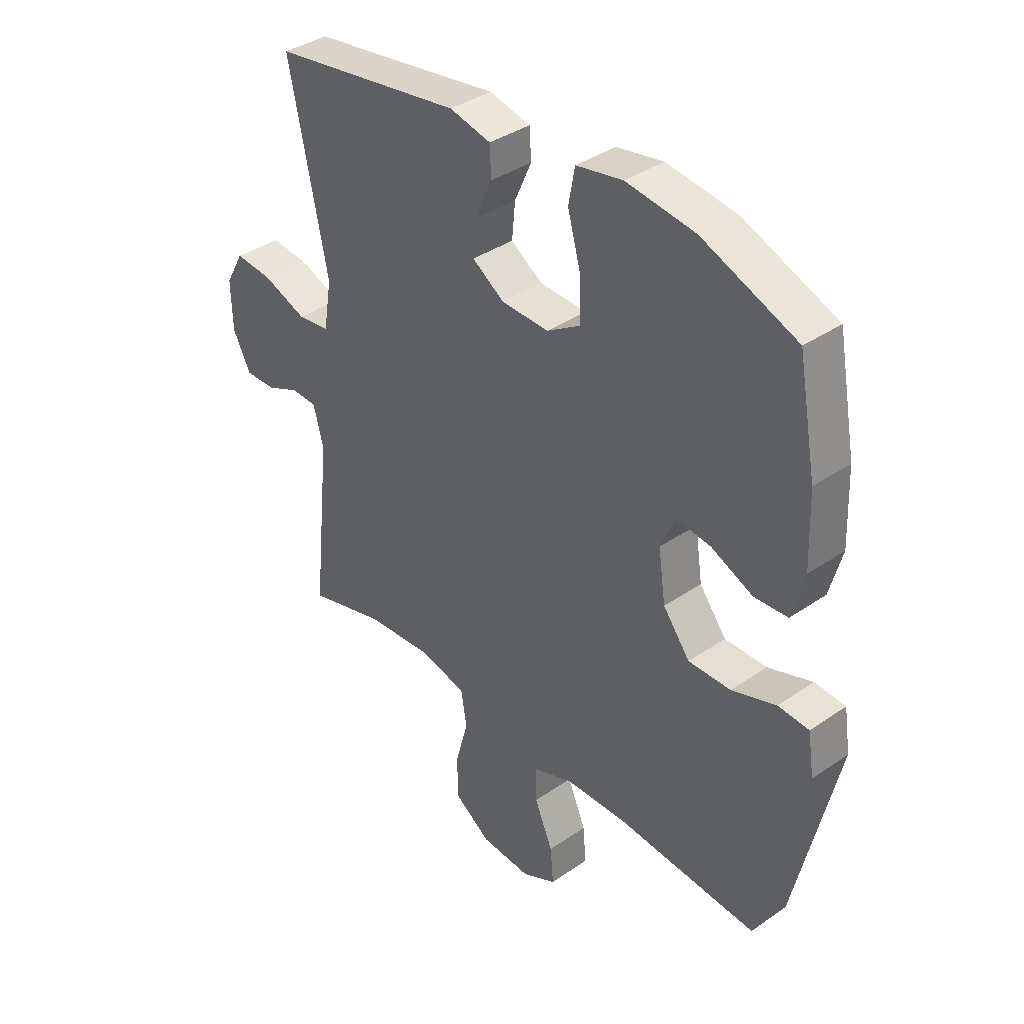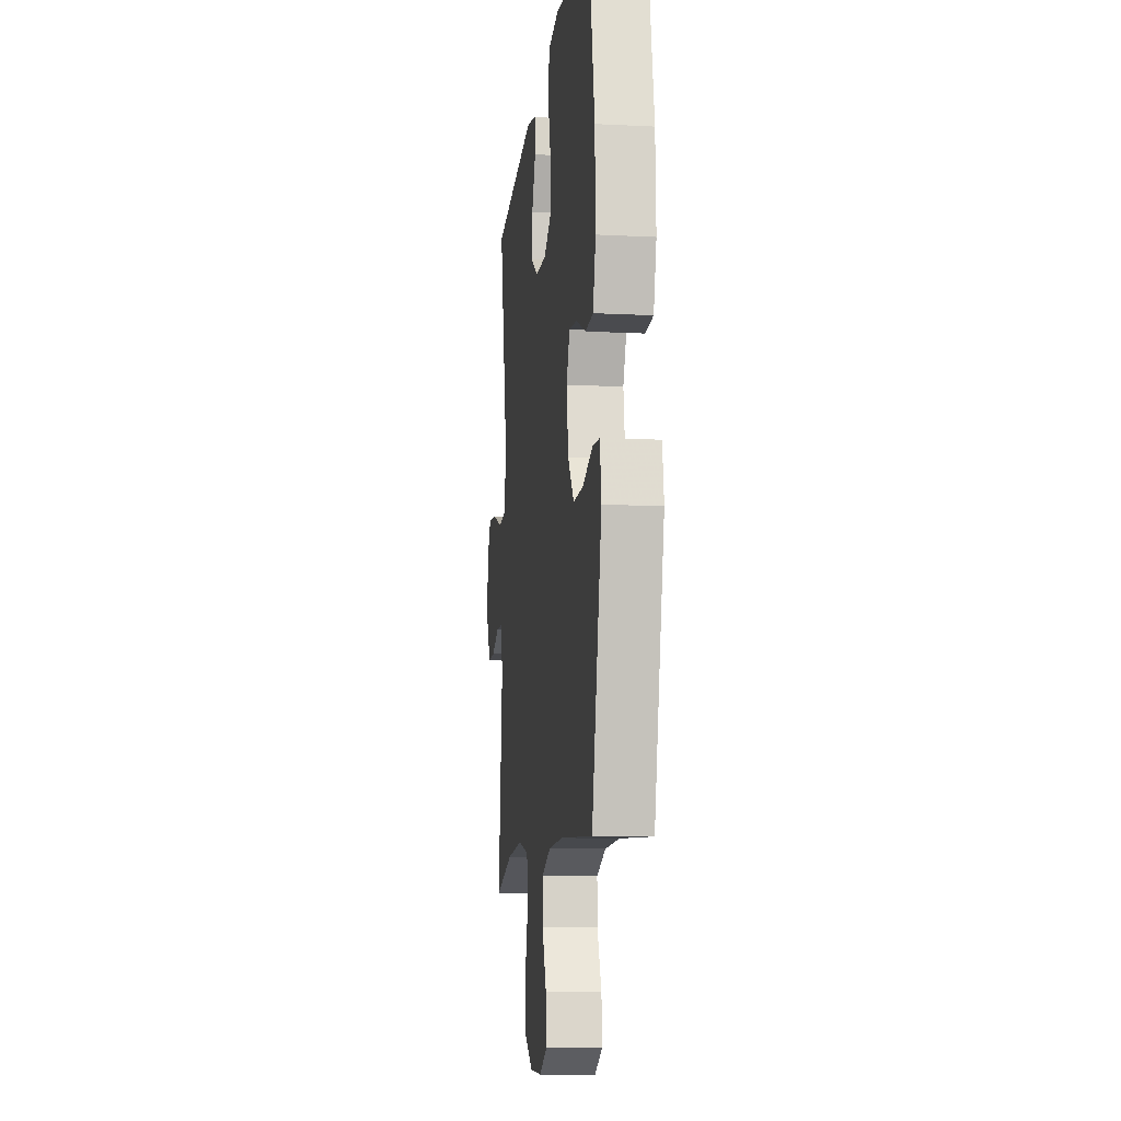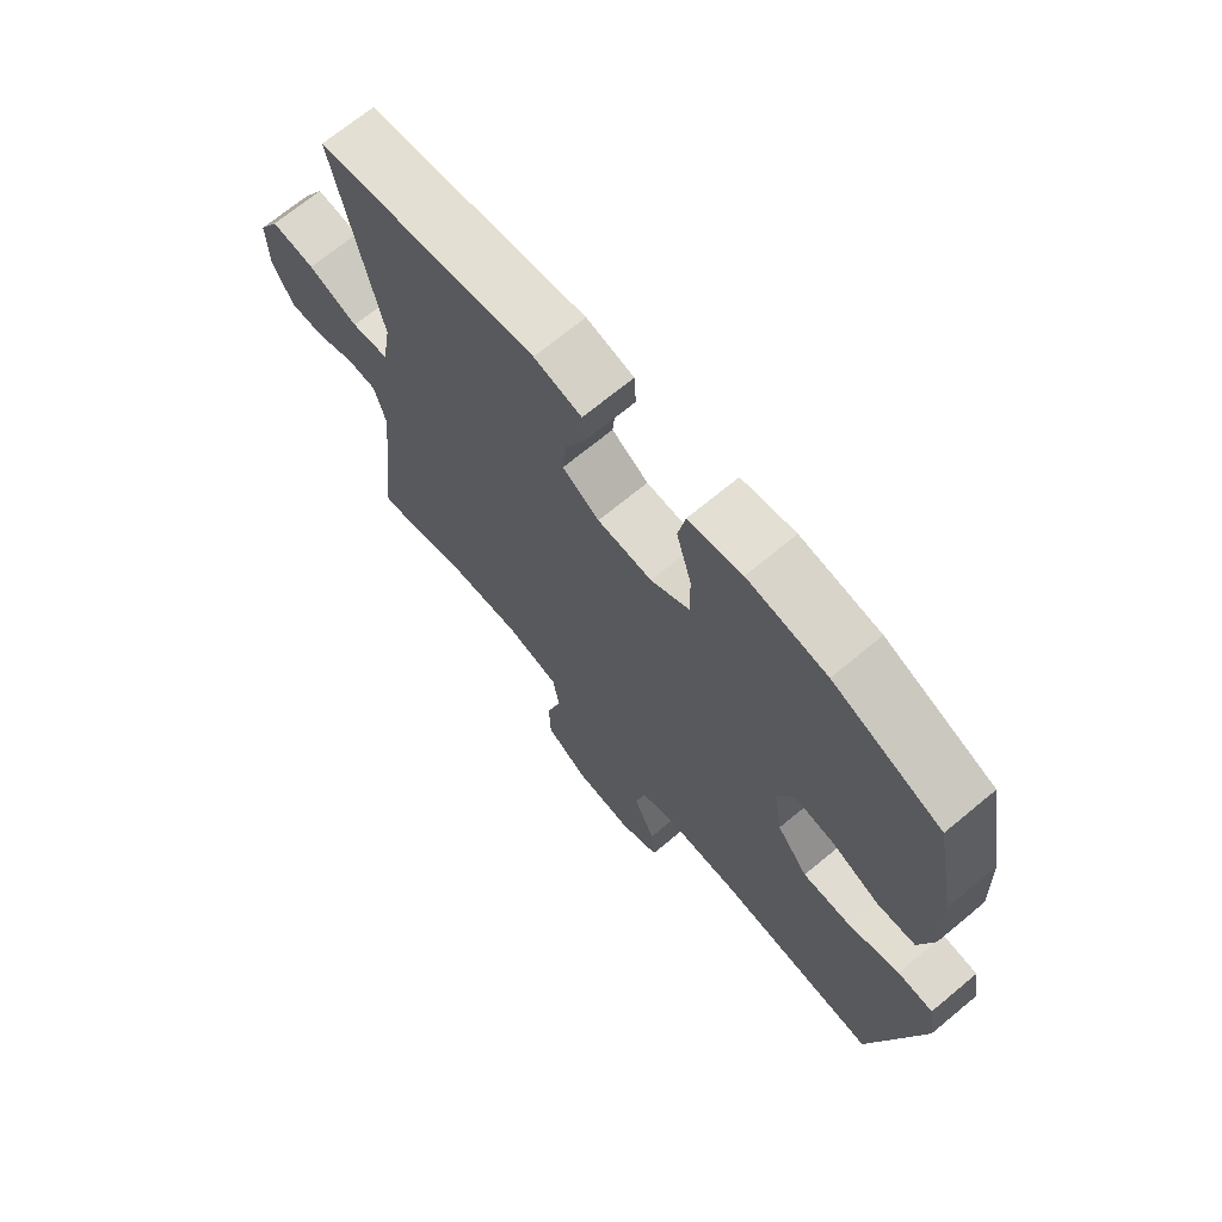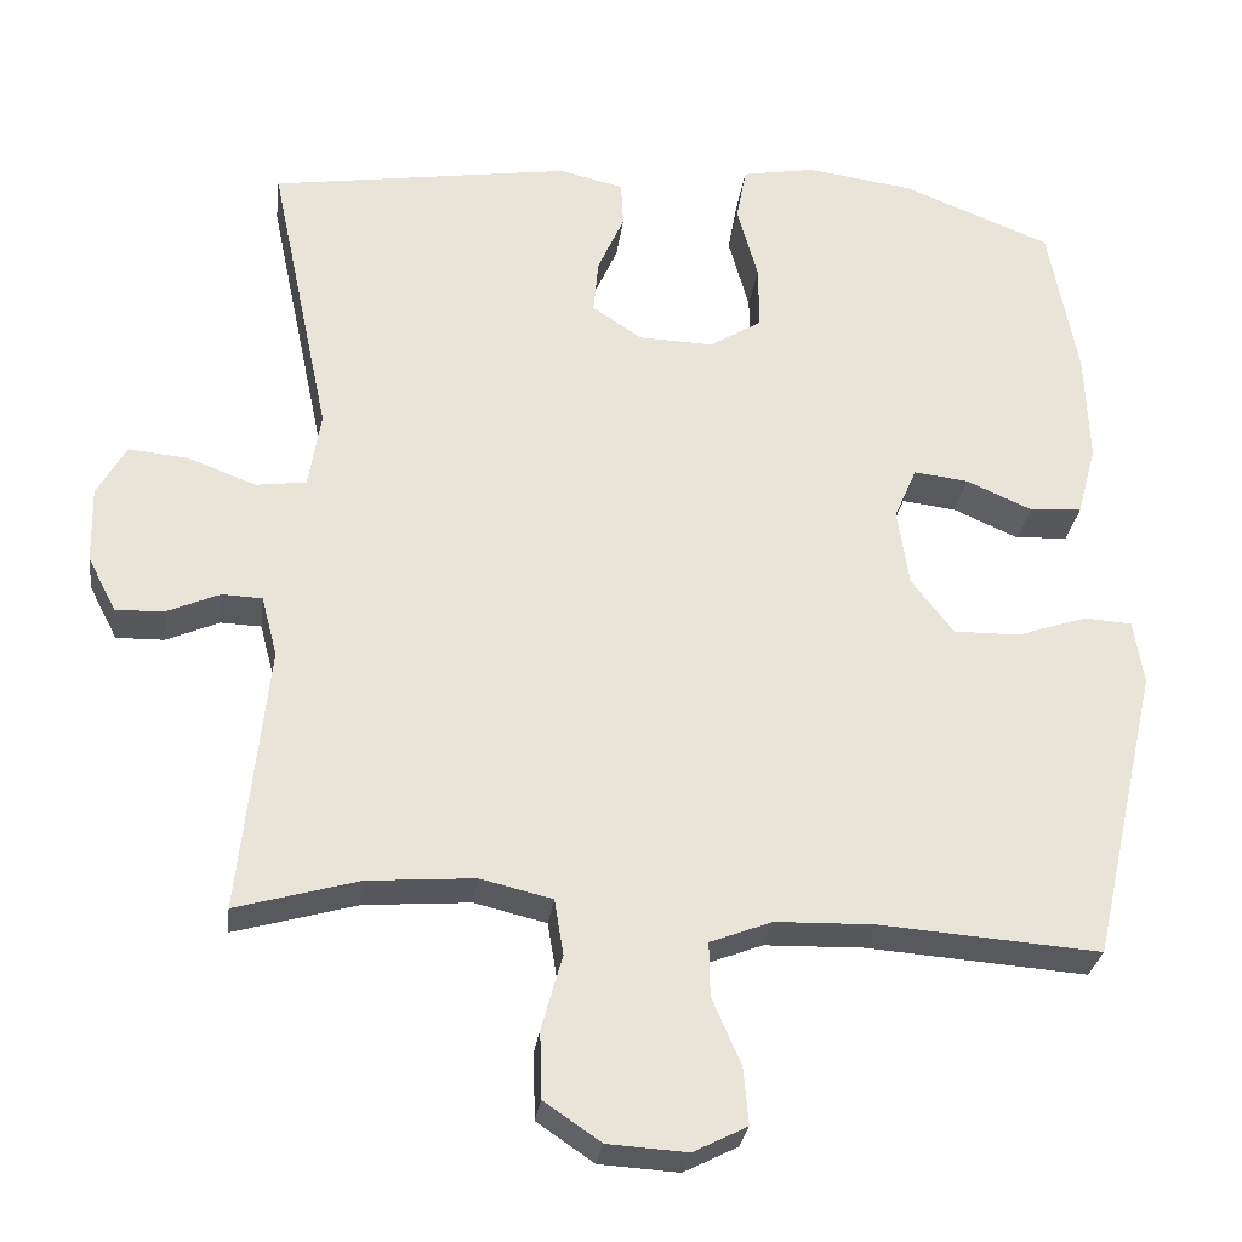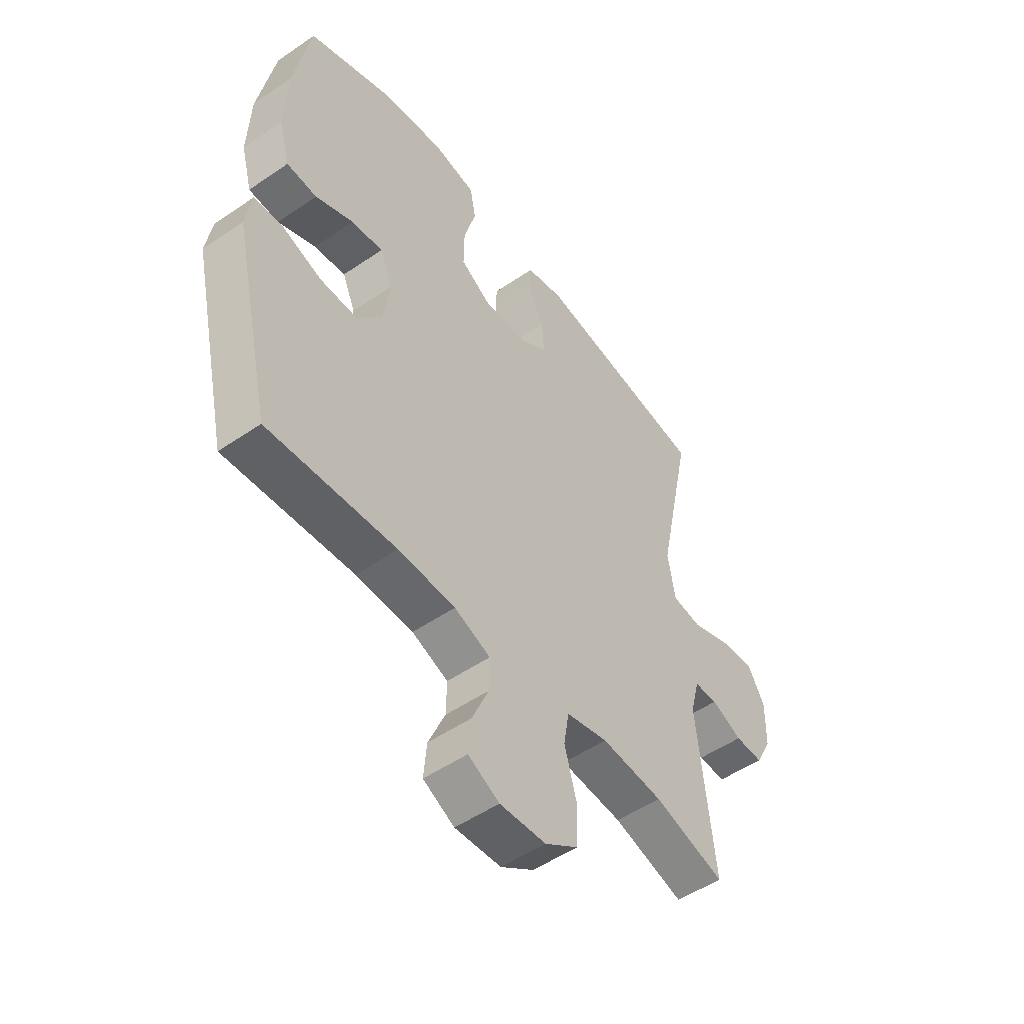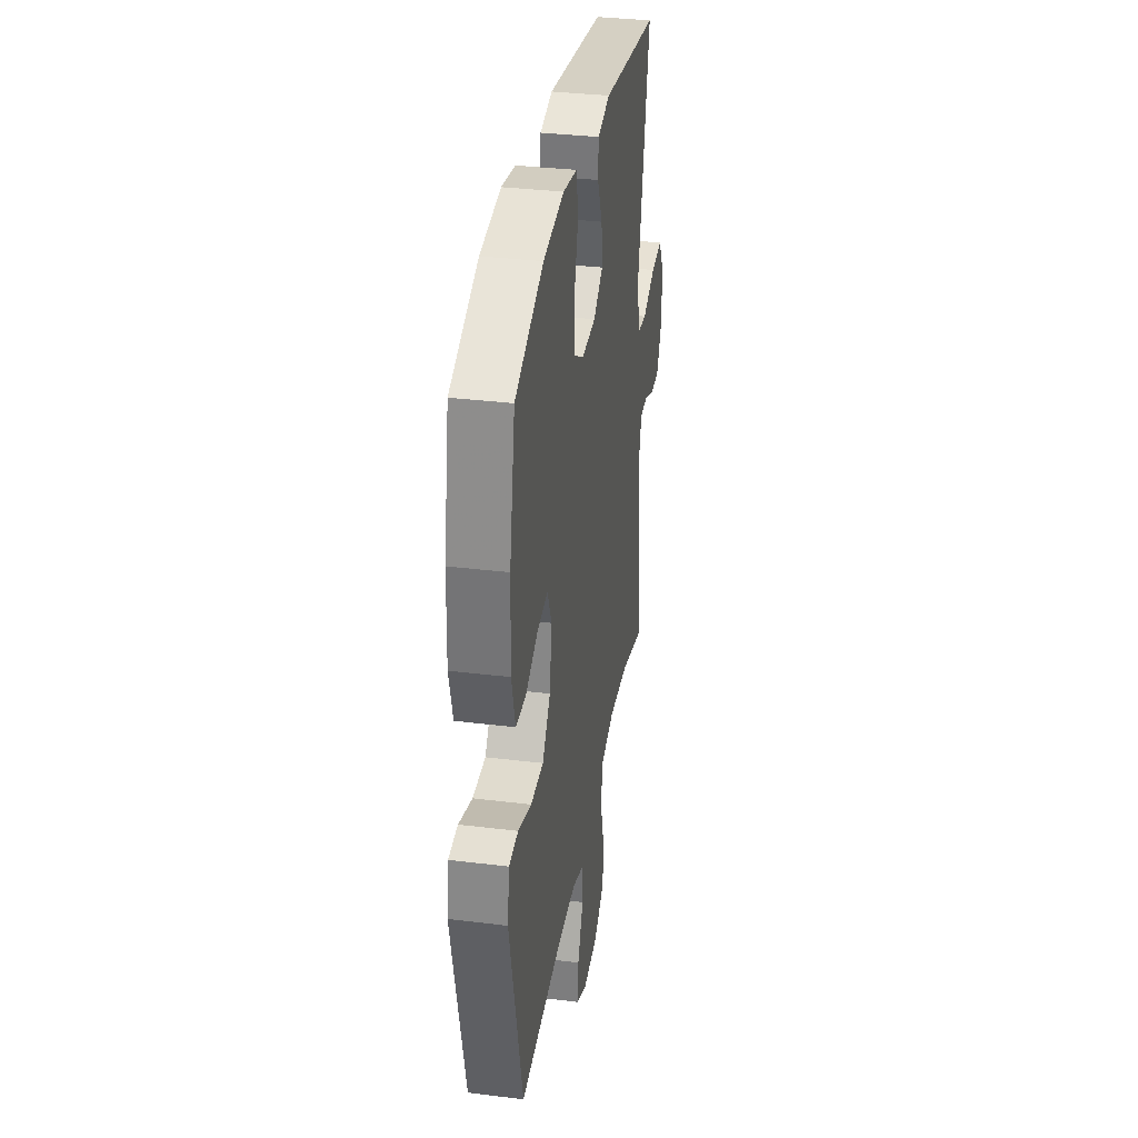
<metadata>
{"format":"obj","ext":"obj","renderer":"f3d","projection":"perspective","resolution":1024,"background":"white","views":[{"elev":37.6,"azim":-131.4,"up":"+Z"},{"elev":-10.7,"azim":-97.2,"up":"+Z"},{"elev":69.7,"azim":-129.7,"up":"+Z"},{"elev":-28.7,"azim":172.7,"up":"+Z"},{"elev":-51.5,"azim":-53.3,"up":"+Z"},{"elev":34.4,"azim":-80.6,"up":"+Z"}]}
</metadata>
<code>
v -0.5 0.07 -0.5
v -0.581 0.07 -0.143
v -0.569 0.07 -0.065
v -0.511 0.07 -0.061
v -0.427 0.07 -0.09
v -0.347 0.07 -0.091
v -0.296 0.07 -0.025
v -0.282 0.07 0.069
v -0.309 0.07 0.132
v -0.375 0.07 0.124
v -0.454 0.07 0.089
v -0.517 0.07 0.093
v -0.54 0.07 0.179
v -0.535 0.07 0.313
v -0.5 0.07 0.5
v -0.322 0.07 0.571
v -0.192 0.07 0.589
v -0.104 0.07 0.573
v -0.092 0.07 0.508
v -0.117 0.07 0.418
v -0.118 0.07 0.34
v -0.055 0.07 0.301
v 0.035 0.07 0.304
v 0.095 0.07 0.344
v 0.089 0.07 0.41
v 0.057 0.07 0.482
v 0.06 0.07 0.537
v 0.138 0.07 0.555
v 0.5 0.07 0.5
v 0.427 0.07 0.151
v 0.442 0.07 0.059
v 0.503 0.07 0.051
v 0.585 0.07 0.082
v 0.657 0.07 0.089
v 0.692 0.07 0.027
v 0.69 0.07 -0.065
v 0.656 0.07 -0.131
v 0.598 0.07 -0.13
v 0.534 0.07 -0.102
v 0.485 0.07 -0.104
v 0.466 0.07 -0.177
v 0.5 0.07 -0.5
v 0.352 0.07 -0.458
v 0.223 0.07 -0.448
v 0.136 0.07 -0.469
v 0.125 0.07 -0.536
v 0.15 0.07 -0.626
v 0.148 0.07 -0.707
v 0.079 0.07 -0.754
v -0.017 0.07 -0.76
v -0.082 0.07 -0.727
v -0.076 0.07 -0.658
v -0.041 0.07 -0.577
v -0.04 0.07 -0.512
v -0.115 0.07 -0.483
v -0.234 0.07 -0.48
v -0.5 0 -0.5
v -0.581 0 -0.143
v -0.569 0 -0.065
v -0.511 0 -0.061
v -0.427 0 -0.09
v -0.347 0 -0.091
v -0.296 0 -0.025
v -0.282 0 0.069
v -0.309 0 0.132
v -0.375 0 0.124
v -0.454 0 0.089
v -0.517 0 0.093
v -0.54 0 0.179
v -0.535 0 0.313
v -0.5 0 0.5
v -0.322 0 0.571
v -0.192 0 0.589
v -0.104 0 0.573
v -0.092 0 0.508
v -0.117 0 0.418
v -0.118 0 0.34
v -0.055 0 0.301
v 0.035 0 0.304
v 0.095 0 0.344
v 0.089 0 0.41
v 0.057 0 0.482
v 0.06 0 0.537
v 0.138 0 0.555
v 0.5 0 0.5
v 0.427 0 0.151
v 0.442 0 0.059
v 0.503 0 0.051
v 0.585 0 0.082
v 0.657 0 0.089
v 0.692 0 0.027
v 0.69 0 -0.065
v 0.656 0 -0.131
v 0.598 0 -0.13
v 0.534 0 -0.102
v 0.485 0 -0.104
v 0.466 0 -0.177
v 0.5 0 -0.5
v 0.352 0 -0.458
v 0.223 0 -0.448
v 0.136 0 -0.469
v 0.125 0 -0.536
v 0.15 0 -0.626
v 0.148 0 -0.707
v 0.079 0 -0.754
v -0.017 0 -0.76
v -0.082 0 -0.727
v -0.076 0 -0.658
v -0.041 0 -0.577
v -0.04 0 -0.512
v -0.115 0 -0.483
v -0.234 0 -0.48
f 51 52 53
f 50 51 53
f 49 50 53
f 48 49 53
f 47 48 53
f 46 47 53
f 45 46 53 54
f 41 42 43
f 40 41 43 44
f 37 38 39
f 36 37 39
f 35 36 39
f 34 35 39
f 33 34 39
f 32 33 39
f 31 32 39 40
f 28 29 30
f 27 28 30
f 26 27 30
f 25 26 30
f 24 25 30 31
f 40 44 45
f 31 40 45
f 24 31 45
f 23 24 45
f 18 19 20
f 17 18 20
f 16 17 20
f 15 16 20
f 14 15 20
f 13 14 20
f 12 13 20
f 11 12 20
f 10 11 20
f 9 10 20 21
f 8 9 21 22
f 3 4 5
f 2 3 5
f 1 2 5
f 56 1 5
f 55 56 5 6
f 45 54 55
f 23 45 55
f 22 23 55
f 8 22 55
f 7 8 55
f 6 7 55
f 109 108 107
f 109 107 106
f 109 106 105
f 109 105 104
f 109 104 103
f 109 103 102
f 110 109 102 101
f 99 98 97
f 100 99 97 96
f 95 94 93
f 95 93 92
f 95 92 91
f 95 91 90
f 95 90 89
f 95 89 88
f 96 95 88 87
f 86 85 84
f 86 84 83
f 86 83 82
f 86 82 81
f 87 86 81 80
f 101 100 96
f 101 96 87
f 101 87 80
f 101 80 79
f 76 75 74
f 76 74 73
f 76 73 72
f 76 72 71
f 76 71 70
f 76 70 69
f 76 69 68
f 76 68 67
f 76 67 66
f 77 76 66 65
f 78 77 65 64
f 61 60 59
f 61 59 58
f 61 58 57
f 61 57 112
f 62 61 112 111
f 111 110 101
f 111 101 79
f 111 79 78
f 111 78 64
f 111 64 63
f 111 63 62
f 1 57 58 2
f 2 58 59 3
f 3 59 60 4
f 4 60 61 5
f 5 61 62 6
f 6 62 63 7
f 7 63 64 8
f 8 64 65 9
f 9 65 66 10
f 10 66 67 11
f 11 67 68 12
f 12 68 69 13
f 13 69 70 14
f 14 70 71 15
f 15 71 72 16
f 16 72 73 17
f 17 73 74 18
f 18 74 75 19
f 19 75 76 20
f 20 76 77 21
f 21 77 78 22
f 22 78 79 23
f 23 79 80 24
f 24 80 81 25
f 25 81 82 26
f 26 82 83 27
f 27 83 84 28
f 28 84 85 29
f 29 85 86 30
f 30 86 87 31
f 31 87 88 32
f 32 88 89 33
f 33 89 90 34
f 34 90 91 35
f 35 91 92 36
f 36 92 93 37
f 37 93 94 38
f 38 94 95 39
f 39 95 96 40
f 40 96 97 41
f 41 97 98 42
f 42 98 99 43
f 43 99 100 44
f 44 100 101 45
f 45 101 102 46
f 46 102 103 47
f 47 103 104 48
f 48 104 105 49
f 49 105 106 50
f 50 106 107 51
f 51 107 108 52
f 52 108 109 53
f 53 109 110 54
f 54 110 111 55
f 55 111 112 56
f 56 112 57 1

</code>
